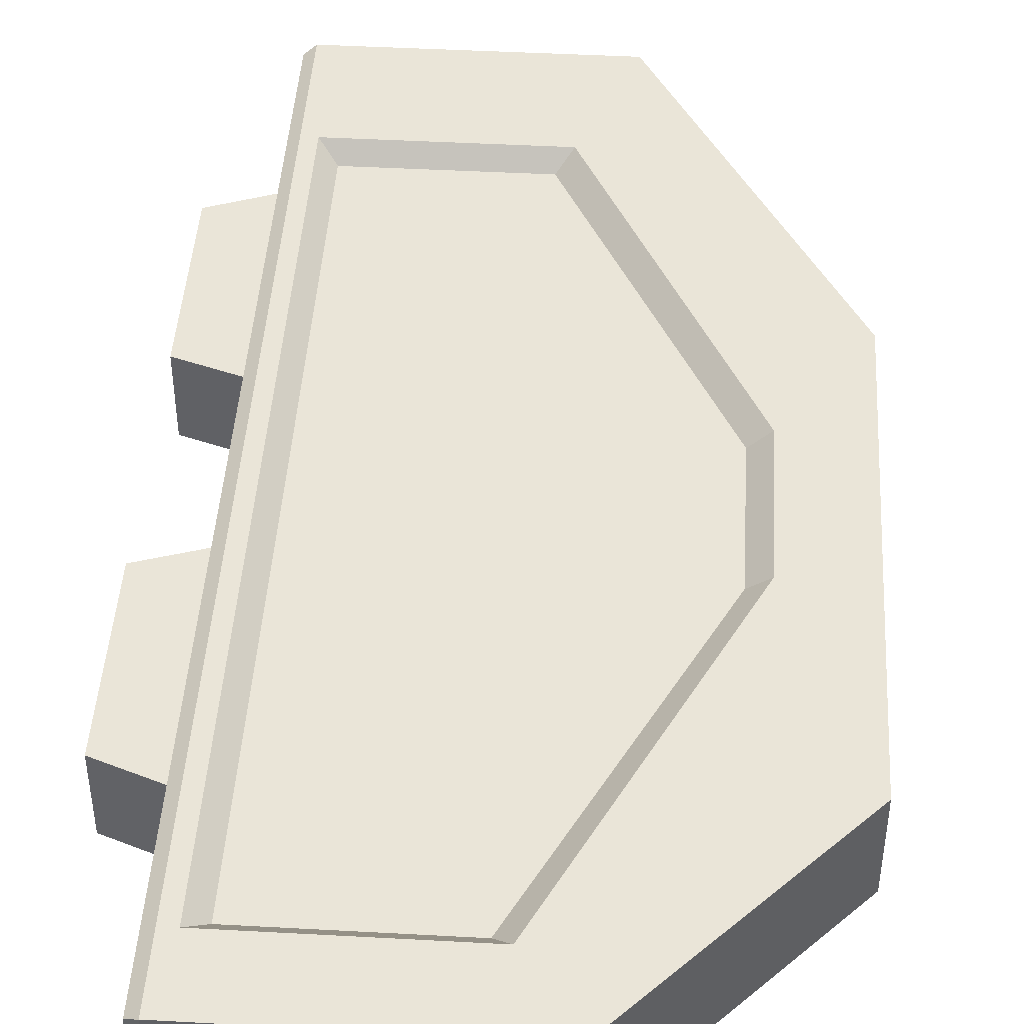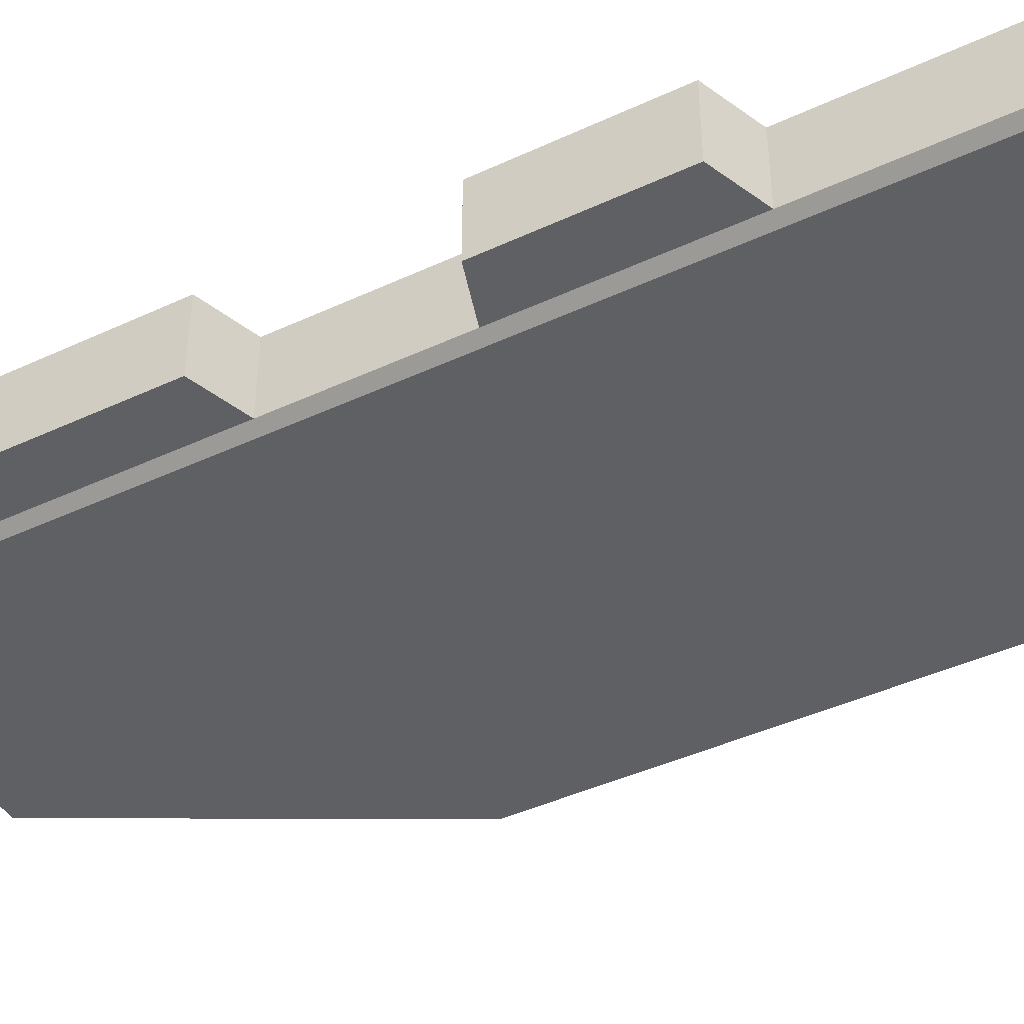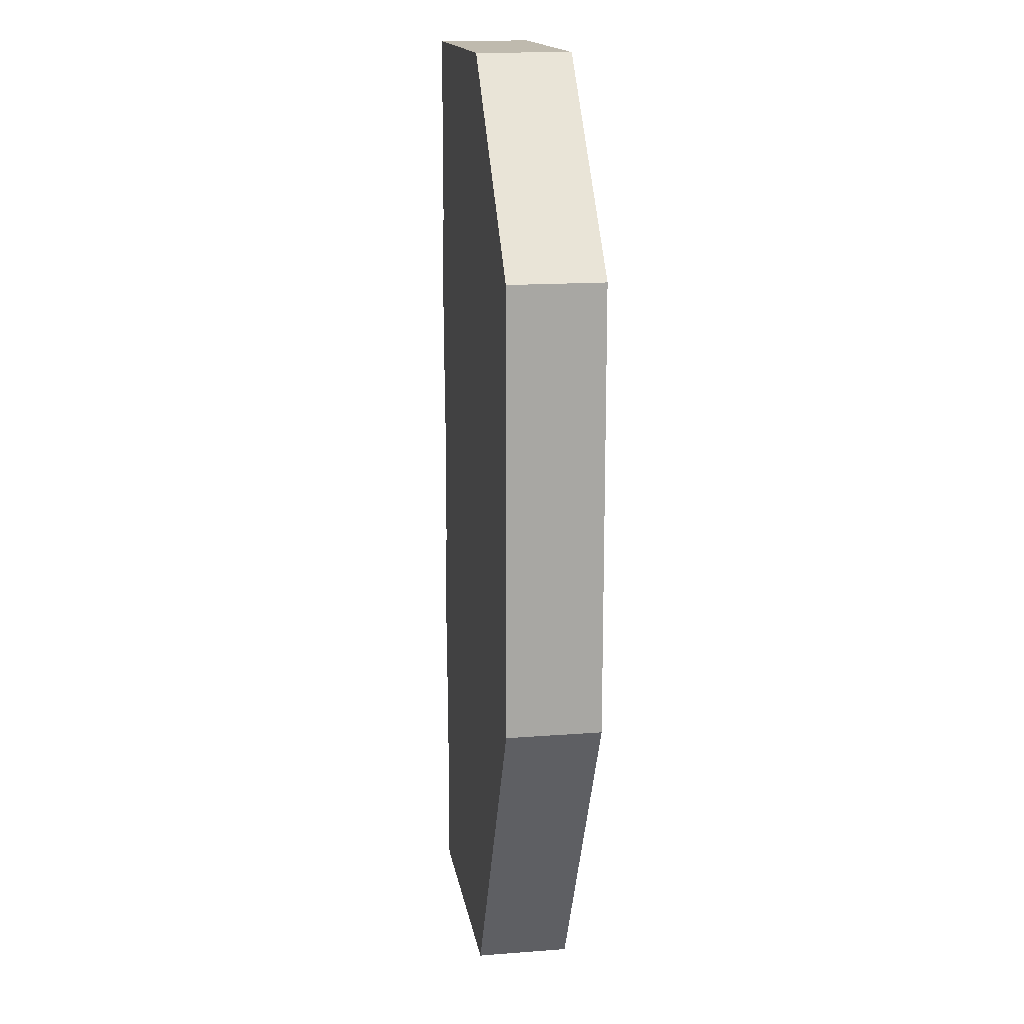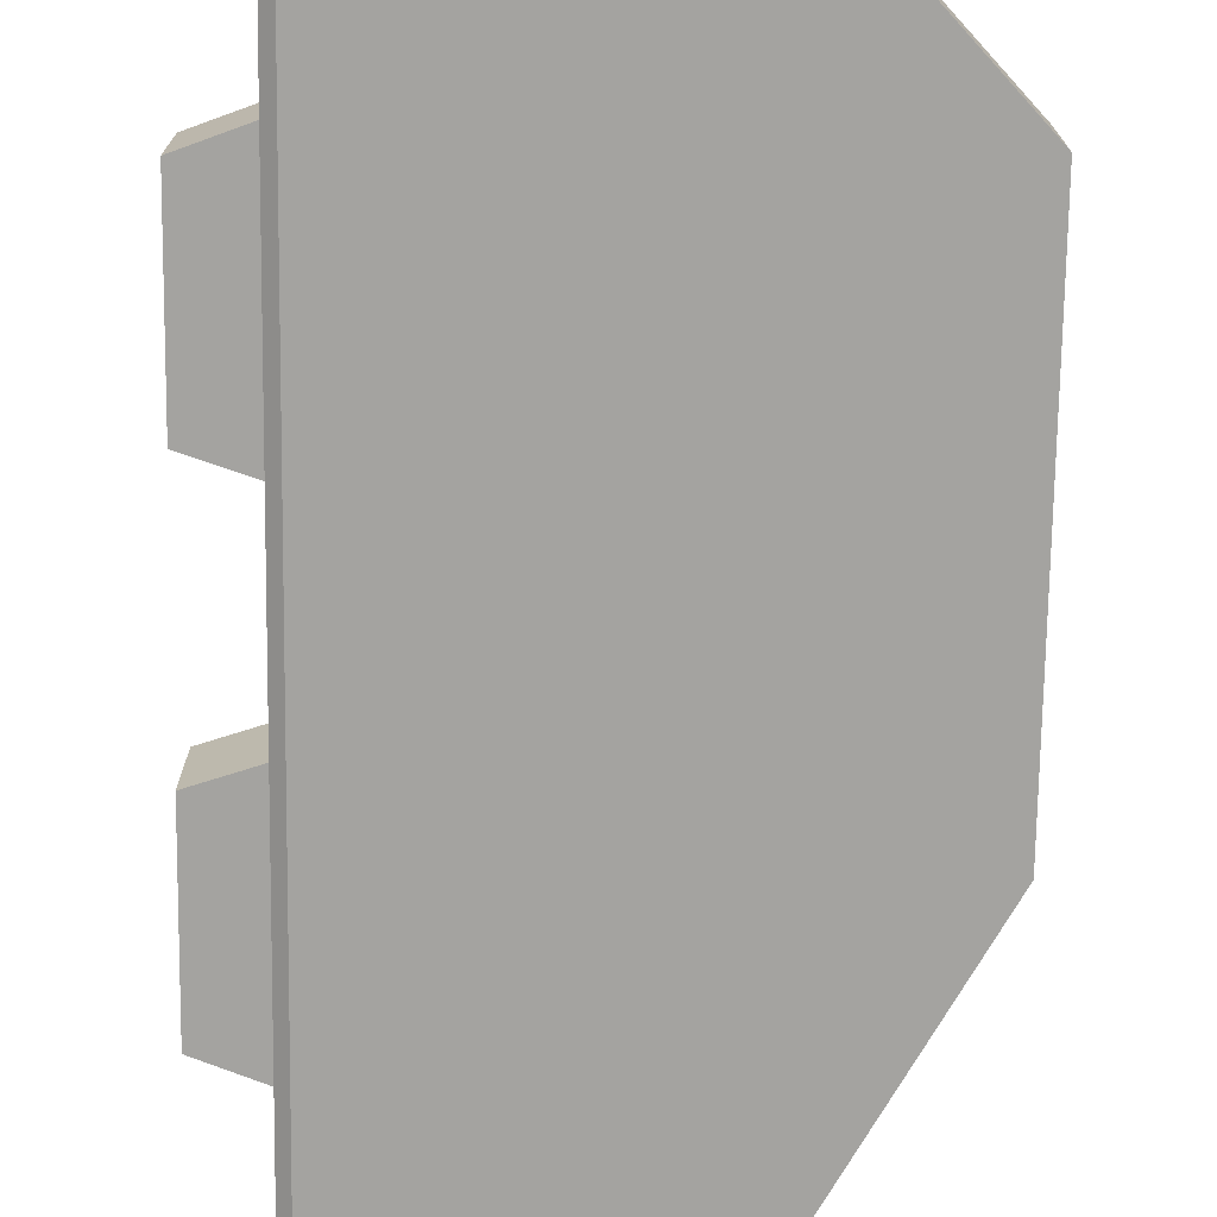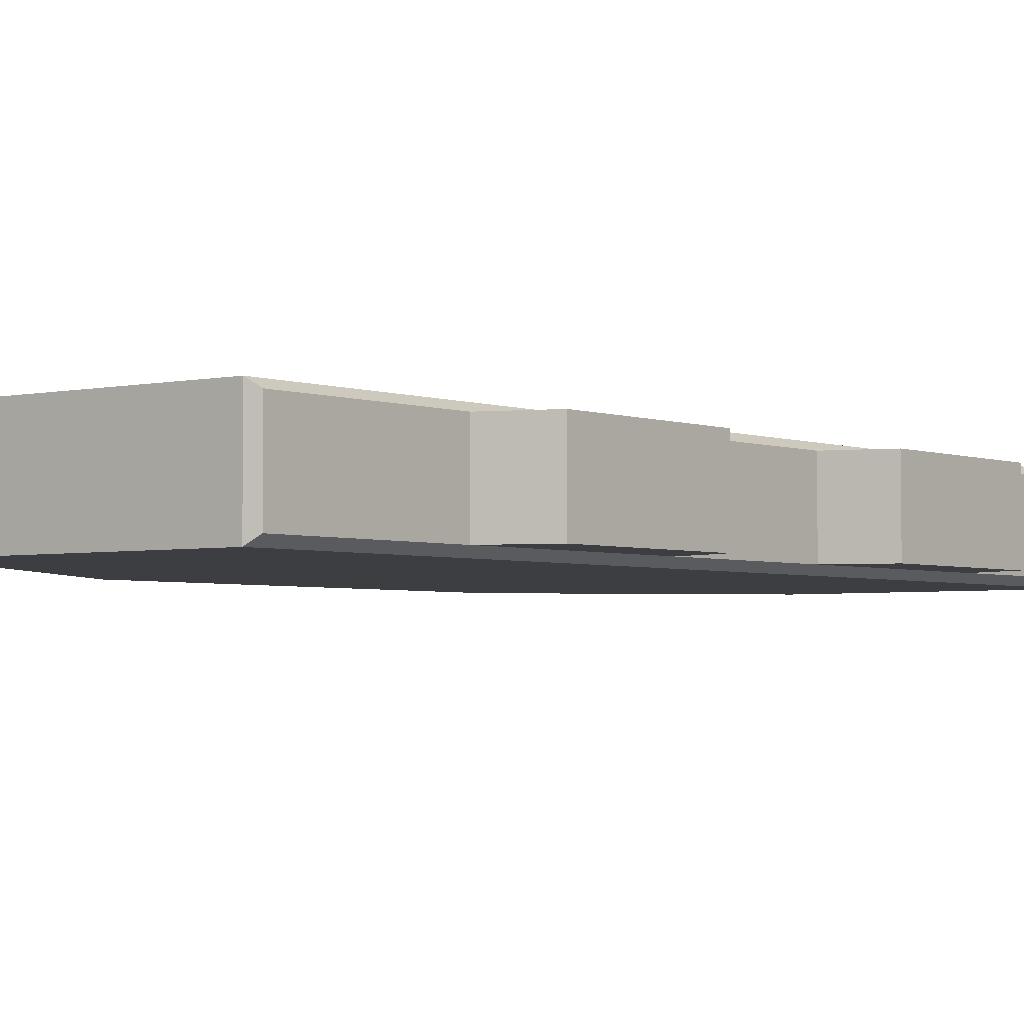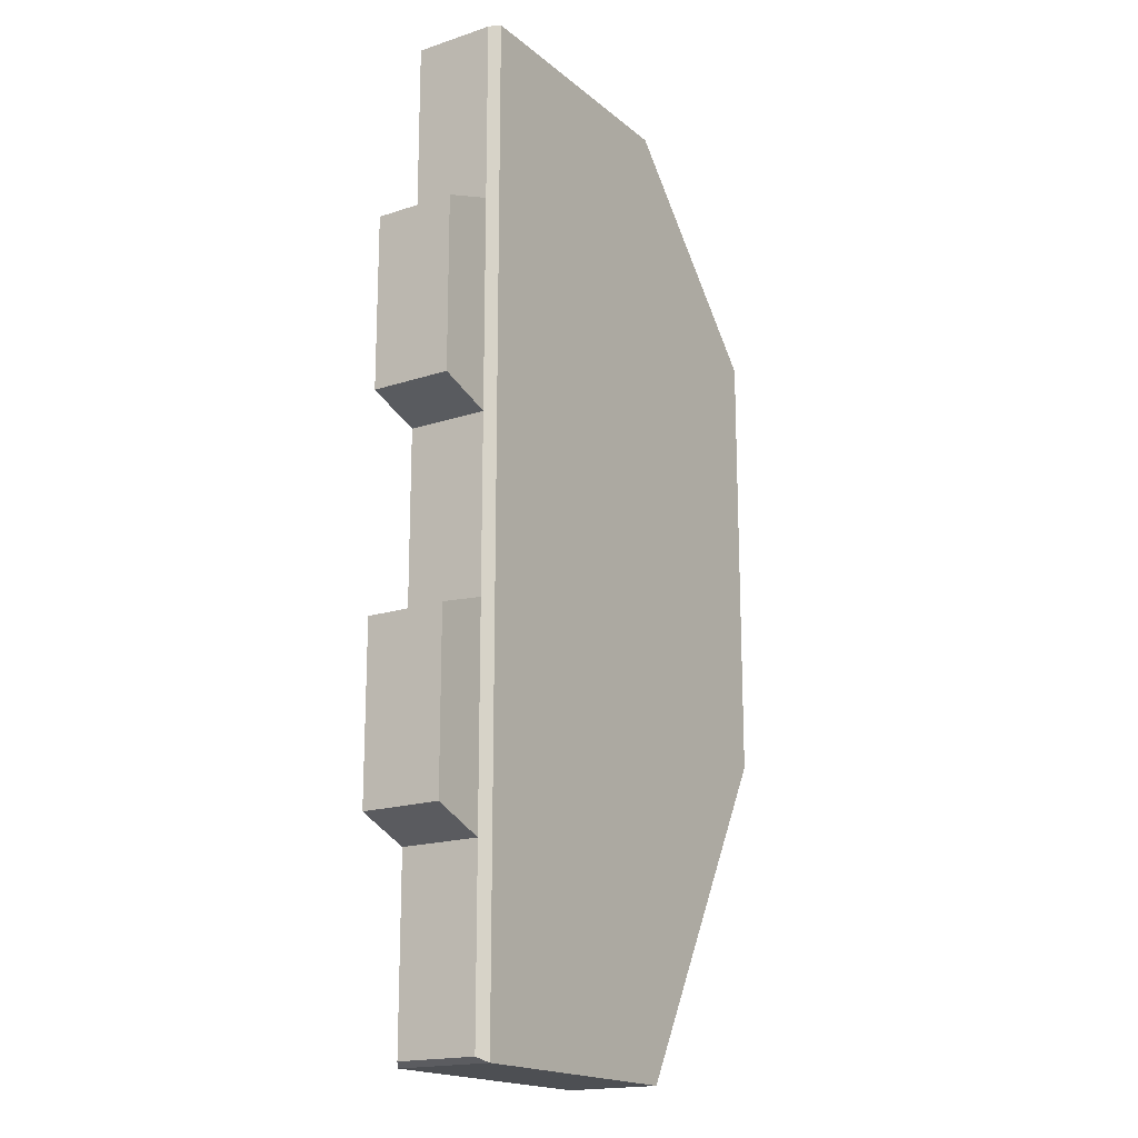
<metadata>
{"format":"obj","ext":"obj","renderer":"f3d","projection":"perspective","resolution":1024,"background":"white","views":[{"elev":45.1,"azim":-176.4,"up":"+Z"},{"elev":-43.0,"azim":118.9,"up":"+Z"},{"elev":15.8,"azim":-99.1,"up":"+Y"},{"elev":-72.9,"azim":179.2,"up":"+Z"},{"elev":-3.2,"azim":38.0,"up":"+Z"},{"elev":-17.9,"azim":123.0,"up":"+Y"}]}
</metadata>
<code>
g SM_Prop_EscapePod_Door_01
v -0.9628 -0.5701 0.1753
v -0.9628 1.073 0.1753
v -0.9628 1.073 -0.1753
v -0.9628 -0.5701 -0.1753
v -0.2764 -1.806 -0.1753
v -0.2764 -1.806 0.1753
v -0.2764 1.806 0.1753
v -0.2764 1.806 -0.1753
v 0.7127 1.806 0.1753
v 0.7127 -1.806 0.1753
v 0.7127 1.806 -0.1753
v 0.7127 -1.806 -0.1753
v 0.6577 1.55 0.1753
v 0.6577 -1.35 0.1753
v -0.1007 -1.35 0.1753
v -0.1007 1.55 0.1753
v -0.6864 -0.1739 0.1753
v -0.6864 0.3664 0.1753
v 0.5968 1.492 0.1167
v 0.5968 -1.293 0.1167
v -0.0461 -1.293 0.1167
v -0.0461 1.492 0.1167
v -0.6159 -0.163 0.1167
v -0.6159 0.3558 0.1167
v 0.7531 1.789 0.1481
v 0.7531 -1.789 0.1481
v 0.7531 1.789 -0.1481
v 0.7531 -1.789 -0.1481
v 0.4584 1.316 0.1167
v 0.4584 -1.116 0.1167
v 0.09234 -1.116 0.1167
v 0.09234 1.316 0.1167
v 0.7531 1.115 0.1481
v 0.7531 0.3245 0.1481
v 0.7531 -0.3245 0.1481
v 0.7531 -1.115 0.1481
v 0.7531 -1.115 -0.1481
v 0.7531 -0.3245 -0.1481
v 0.7531 0.3245 -0.1481
v 0.7531 1.115 -0.1481
v 0.9628 -1.035 -0.1481
v 0.9628 -0.3944 -0.1481
v 0.9628 -0.3944 0.1481
v 0.9628 -1.035 0.1481
v 0.9628 0.3944 -0.1481
v 0.9628 1.035 -0.1481
v 0.9628 1.035 0.1481
v 0.9628 0.3944 0.1481
v 0.7127 1.806 -0.1753
v -0.2764 1.806 -0.1753
v 0.7127 -1.806 -0.1753
v -0.2764 -1.806 -0.1753
v -0.2764 -1.806 0.1753
v -0.2764 -1.806 -0.1753
v -0.9628 -0.5701 -0.1753
v -0.9628 -0.5701 0.1753
v -0.2764 1.806 -0.1753
v -0.2764 1.806 0.1753
v -0.9628 1.073 0.1753
v -0.9628 1.073 -0.1753
v -0.9628 1.073 -0.1753
v -0.9628 -0.5701 -0.1753
v 0.7127 1.806 0.1753
v 0.7127 -1.806 0.1753
v -0.2764 -1.806 0.1753
v -0.2764 1.806 0.1753
v -0.9628 -0.5701 0.1753
v -0.9628 1.073 0.1753
v 0.6577 1.55 0.1753
v 0.6577 -1.35 0.1753
v 0.6577 -1.35 0.1753
v -0.1007 -1.35 0.1753
v -0.0461 -1.293 0.1167
v 0.5968 -1.293 0.1167
v -0.1007 1.55 0.1753
v 0.6577 1.55 0.1753
v 0.5968 1.492 0.1167
v -0.0461 1.492 0.1167
v -0.1007 -1.35 0.1753
v -0.6864 -0.1739 0.1753
v -0.6159 -0.163 0.1167
v -0.0461 -1.293 0.1167
v -0.6864 -0.1739 0.1753
v -0.6864 0.3664 0.1753
v -0.6159 0.3558 0.1167
v -0.6159 -0.163 0.1167
v -0.6864 0.3664 0.1753
v -0.1007 1.55 0.1753
v -0.0461 1.492 0.1167
v -0.6159 0.3558 0.1167
v 0.7127 1.806 0.1753
v 0.7531 -1.115 0.1481
v 0.7531 -1.789 0.1481
v 0.7127 -1.806 0.1753
v 0.7127 1.806 0.1753
v 0.7127 1.806 -0.1753
v 0.7531 1.789 0.1481
v 0.7127 -1.806 -0.1753
v 0.7531 -1.789 -0.1481
v 0.7531 -1.115 -0.1481
v 0.7531 1.789 -0.1481
v 0.7127 1.806 -0.1753
v 0.7127 -1.806 -0.1753
v 0.7127 -1.806 0.1753
v 0.7531 -1.789 0.1481
v 0.7531 -1.789 -0.1481
v 0.5968 1.492 0.1167
v 0.5968 -1.293 0.1167
v 0.4584 -1.116 0.1167
v 0.4584 1.316 0.1167
v 0.09234 -1.116 0.1167
v 0.09234 1.316 0.1167
v 0.7531 -0.3245 -0.1481
v 0.7531 -0.3245 0.1481
v 0.7531 0.3245 0.1481
v 0.7531 0.3245 -0.1481
v 0.7531 1.115 -0.1481
v 0.7531 1.115 0.1481
v 0.7531 1.789 0.1481
v 0.7531 1.789 -0.1481
v 0.7531 -1.115 -0.1481
v 0.9628 -1.035 -0.1481
v 0.9628 -0.3944 -0.1481
v 0.7531 -0.3245 -0.1481
v 0.7531 -0.3245 -0.1481
v 0.9628 -0.3944 -0.1481
v 0.9628 -0.3944 0.1481
v 0.7531 -0.3245 0.1481
v 0.7531 -0.3245 0.1481
v 0.9628 -0.3944 0.1481
v 0.9628 -1.035 0.1481
v 0.7531 -1.115 0.1481
v 0.7531 -1.115 0.1481
v 0.9628 -1.035 0.1481
v 0.9628 -1.035 -0.1481
v 0.7531 -1.115 -0.1481
v 0.7531 0.3245 -0.1481
v 0.9628 0.3944 -0.1481
v 0.9628 1.035 -0.1481
v 0.7531 1.115 -0.1481
v 0.7531 1.115 -0.1481
v 0.9628 1.035 -0.1481
v 0.9628 1.035 0.1481
v 0.7531 1.115 0.1481
v 0.7531 1.115 0.1481
v 0.9628 1.035 0.1481
v 0.9628 0.3944 0.1481
v 0.7531 0.3245 0.1481
v 0.7531 0.3245 0.1481
v 0.9628 0.3944 0.1481
v 0.9628 0.3944 -0.1481
v 0.7531 0.3245 -0.1481
g SM_Prop_EscapePod_Door_01_0
f 31 30 29
f 32 31 29
f 7 9 11
f 8 7 11
f 50 49 12
f 5 50 12
f 61 50 5
f 62 61 5
f 52 51 10
f 6 52 10
f 3 4 1
f 2 3 1
f 55 54 53
f 56 55 53
f 24 23 22
f 23 21 22
f 112 22 21
f 111 112 21
f 112 110 22
f 111 21 108
f 110 107 22
f 109 111 108
f 109 108 107
f 110 109 107
f 59 58 57
f 60 59 57
f 37 36 26
f 28 37 26
f 20 70 69
f 19 20 69
f 73 72 71
f 74 73 71
f 77 76 75
f 78 77 75
f 81 80 79
f 82 81 79
f 85 84 83
f 86 85 83
f 89 88 87
f 90 89 87
f 33 25 91
f 91 34 33
f 91 35 34
f 91 92 35
f 91 93 92
f 91 94 93
f 27 96 95
f 97 27 95
f 100 99 98
f 98 38 100
f 98 39 38
f 98 40 39
f 98 101 40
f 98 102 101
f 105 104 103
f 106 105 103
f 115 114 113
f 116 115 113
f 43 44 41
f 42 43 41
f 119 118 117
f 120 119 117
f 47 48 45
f 46 47 45
f 123 122 121
f 124 123 121
f 127 126 125
f 128 127 125
f 131 130 129
f 132 131 129
f 135 134 133
f 136 135 133
f 139 138 137
f 140 139 137
f 143 142 141
f 144 143 141
f 147 146 145
f 148 147 145
f 151 150 149
f 152 151 149
f 13 14 63
f 14 64 63
f 13 63 66
f 14 15 64
f 16 13 66
f 15 65 64
f 16 66 68
f 15 17 65
f 18 16 68
f 17 67 65
f 18 68 67
f 17 18 67

</code>
